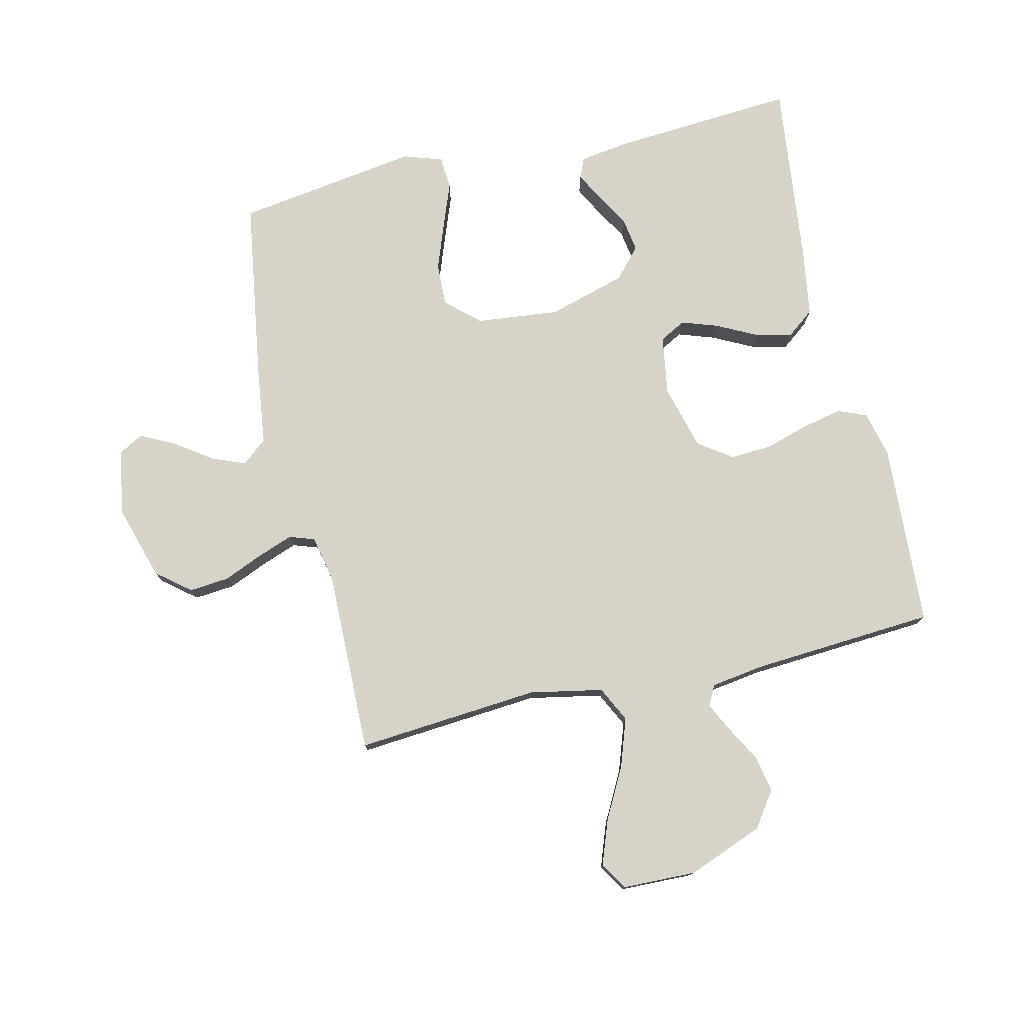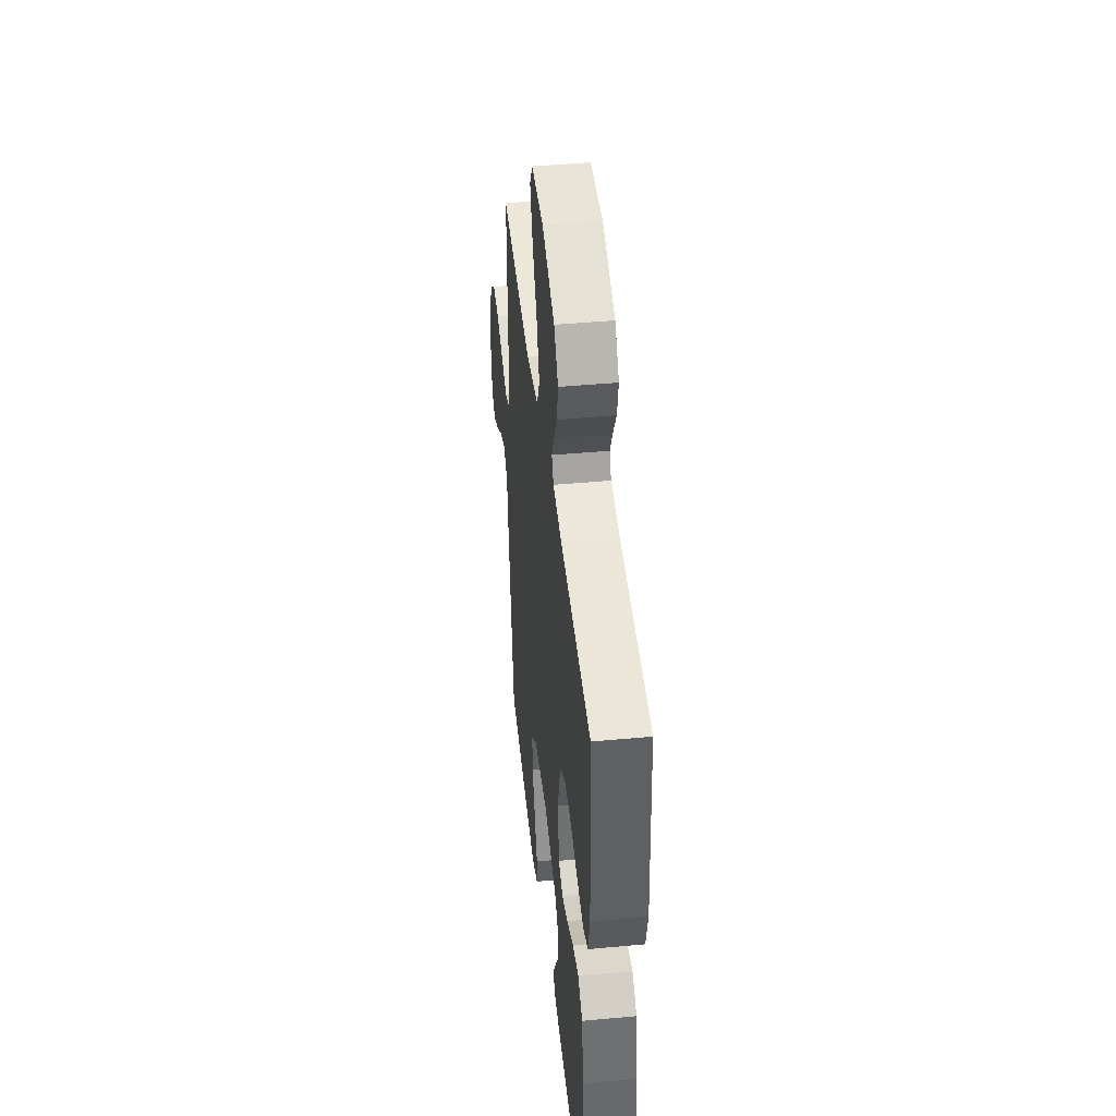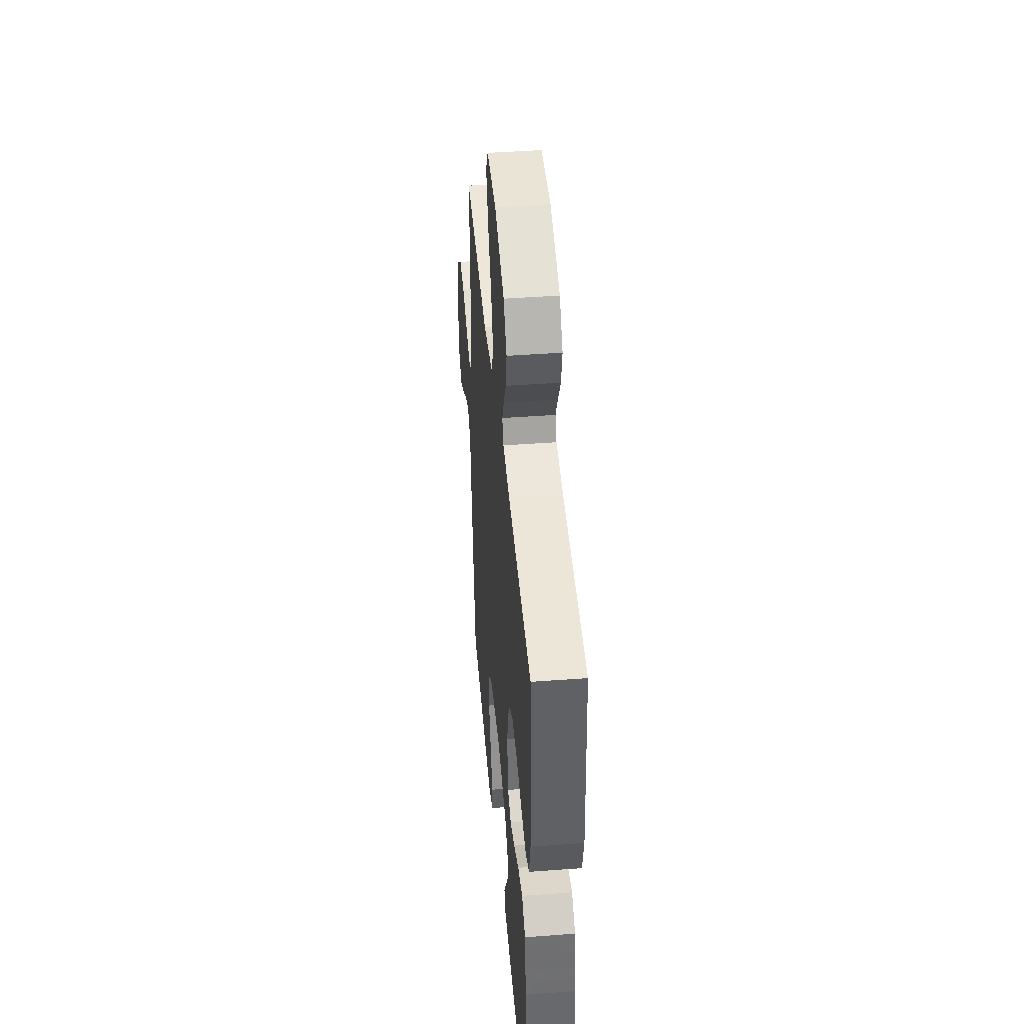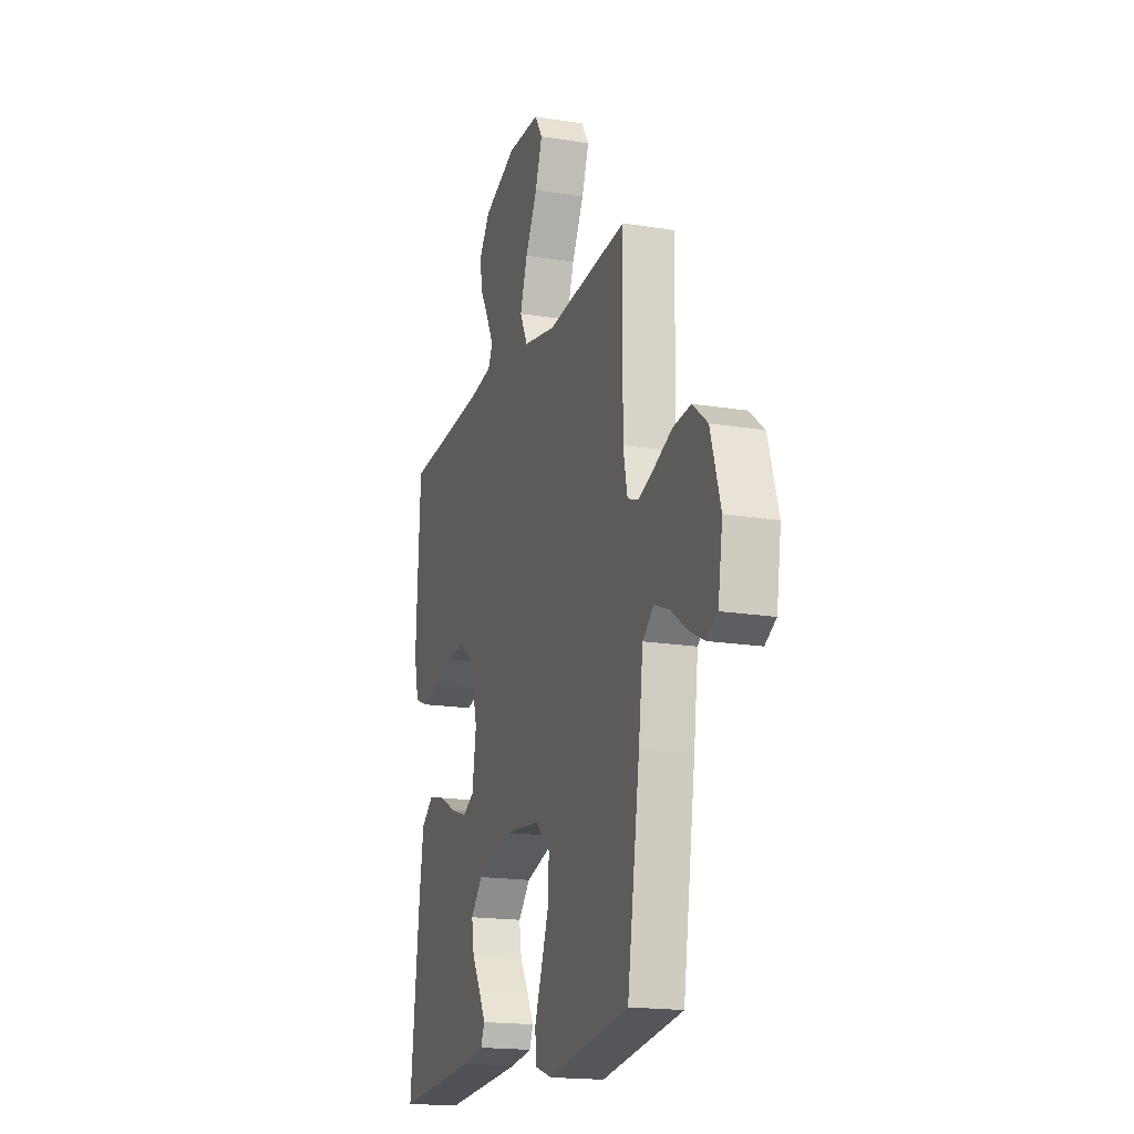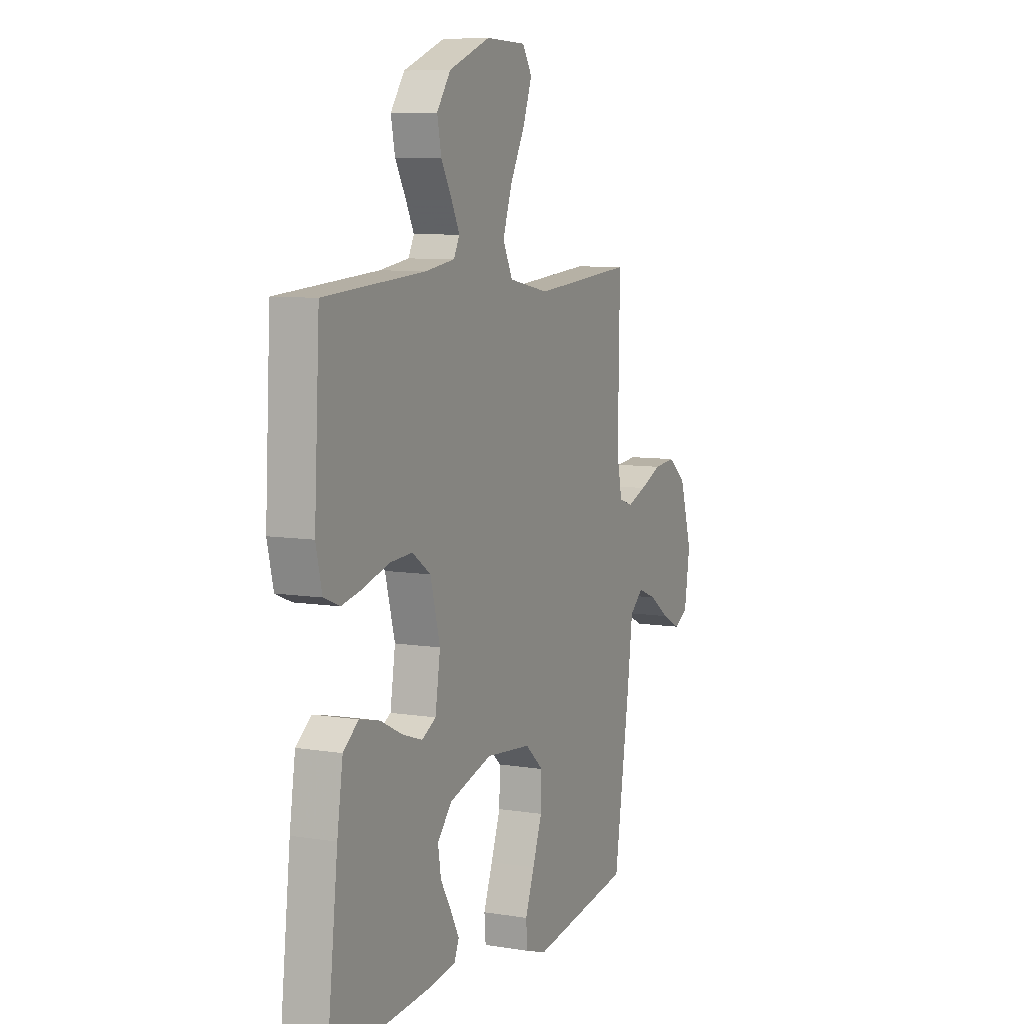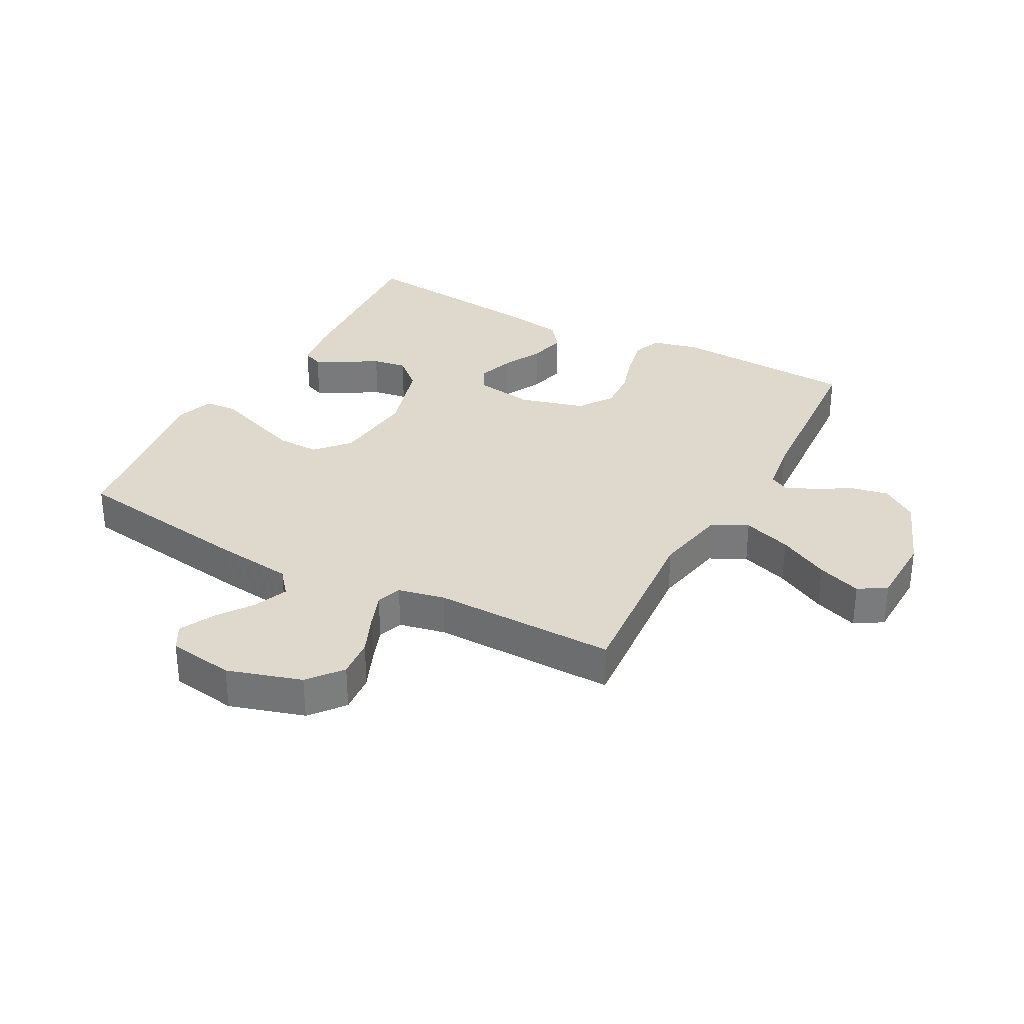
<metadata>
{"format":"obj","ext":"obj","renderer":"f3d","projection":"perspective","resolution":1024,"background":"white","views":[{"elev":77.0,"azim":-13.0,"up":"+Y"},{"elev":44.1,"azim":83.8,"up":"+Z"},{"elev":44.2,"azim":85.0,"up":"+Z"},{"elev":-17.7,"azim":-107.8,"up":"+Z"},{"elev":8.0,"azim":114.3,"up":"+Z"},{"elev":32.0,"azim":-61.7,"up":"+Y"}]}
</metadata>
<code>
v -0.5 0.07 0.5
v -0.2 0.07 0.475
v -0.08 0.07 0.498
v -0.051 0.07 0.556
v -0.078 0.07 0.635
v -0.122 0.07 0.718
v -0.148 0.07 0.79
v -0.12 0.07 0.835
v 0 0.07 0.838
v 0.123 0.07 0.79
v 0.164 0.07 0.732
v 0.152 0.07 0.672
v 0.12 0.07 0.615
v 0.096 0.07 0.567
v 0.113 0.07 0.534
v 0.2 0.07 0.521
v 0.5 0.07 0.5
v 0.516 0.07 0.2
v 0.498 0.07 0.124
v 0.451 0.07 0.105
v 0.386 0.07 0.119
v 0.314 0.07 0.141
v 0.246 0.07 0.145
v 0.191 0.07 0.107
v 0.162 0.07 0
v 0.177 0.07 -0.096
v 0.219 0.07 -0.119
v 0.278 0.07 -0.099
v 0.344 0.07 -0.066
v 0.404 0.07 -0.052
v 0.449 0.07 -0.087
v 0.466 0.07 -0.2
v 0.5 0.07 -0.5
v 0.2 0.07 -0.478
v 0.119 0.07 -0.466
v 0.105 0.07 -0.433
v 0.13 0.07 -0.386
v 0.162 0.07 -0.332
v 0.171 0.07 -0.276
v 0.127 0.07 -0.227
v 0 0.07 -0.19
v -0.136 0.07 -0.204
v -0.19 0.07 -0.252
v -0.188 0.07 -0.322
v -0.16 0.07 -0.399
v -0.133 0.07 -0.471
v -0.137 0.07 -0.524
v -0.2 0.07 -0.545
v -0.5 0.07 -0.5
v -0.546 0.07 -0.2
v -0.562 0.07 -0.073
v -0.603 0.07 -0.039
v -0.658 0.07 -0.061
v -0.718 0.07 -0.103
v -0.774 0.07 -0.131
v -0.815 0.07 -0.108
v -0.832 0.07 0
v -0.795 0.07 0.121
v -0.74 0.07 0.165
v -0.675 0.07 0.159
v -0.609 0.07 0.131
v -0.552 0.07 0.11
v -0.511 0.07 0.124
v -0.495 0.07 0.2
v -0.5 0 0.5
v -0.2 0 0.475
v -0.08 0 0.498
v -0.051 0 0.556
v -0.078 0 0.635
v -0.122 0 0.718
v -0.148 0 0.79
v -0.12 0 0.835
v 0 0 0.838
v 0.123 0 0.79
v 0.164 0 0.732
v 0.152 0 0.672
v 0.12 0 0.615
v 0.096 0 0.567
v 0.113 0 0.534
v 0.2 0 0.521
v 0.5 0 0.5
v 0.516 0 0.2
v 0.498 0 0.124
v 0.451 0 0.105
v 0.386 0 0.119
v 0.314 0 0.141
v 0.246 0 0.145
v 0.191 0 0.107
v 0.162 0 0
v 0.177 0 -0.096
v 0.219 0 -0.119
v 0.278 0 -0.099
v 0.344 0 -0.066
v 0.404 0 -0.052
v 0.449 0 -0.087
v 0.466 0 -0.2
v 0.5 0 -0.5
v 0.2 0 -0.478
v 0.119 0 -0.466
v 0.105 0 -0.433
v 0.13 0 -0.386
v 0.162 0 -0.332
v 0.171 0 -0.276
v 0.127 0 -0.227
v 0 0 -0.19
v -0.136 0 -0.204
v -0.19 0 -0.252
v -0.188 0 -0.322
v -0.16 0 -0.399
v -0.133 0 -0.471
v -0.137 0 -0.524
v -0.2 0 -0.545
v -0.5 0 -0.5
v -0.546 0 -0.2
v -0.562 0 -0.073
v -0.603 0 -0.039
v -0.658 0 -0.061
v -0.718 0 -0.103
v -0.774 0 -0.131
v -0.815 0 -0.108
v -0.832 0 0
v -0.795 0 0.121
v -0.74 0 0.165
v -0.675 0 0.159
v -0.609 0 0.131
v -0.552 0 0.11
v -0.511 0 0.124
v -0.495 0 0.2
f 59 60 61
f 58 59 61
f 57 58 61
f 56 57 61
f 55 56 61
f 54 55 61
f 53 54 61
f 52 53 61 62
f 51 52 62 63
f 50 51 63
f 49 50 63
f 48 49 63
f 47 48 63
f 46 47 63
f 45 46 63
f 36 37 38
f 35 36 38
f 34 35 38
f 33 34 38
f 32 33 38
f 31 32 38
f 30 31 38
f 29 30 38
f 28 29 38 39
f 27 28 39 40
f 20 21 22
f 19 20 22
f 18 19 22
f 17 18 22
f 16 17 22
f 15 16 22 23
f 14 15 23 24
f 11 12 13
f 10 11 13
f 9 10 13
f 8 9 13
f 7 8 13
f 6 7 13
f 5 6 13
f 4 5 13 14
f 14 24 25
f 4 14 25
f 3 4 25
f 64 1 2
f 44 45 63 64
f 43 44 64
f 64 2 3
f 43 64 3
f 42 43 3
f 3 25 26
f 42 3 26
f 41 42 26
f 26 27 40 41
f 125 124 123
f 125 123 122
f 125 122 121
f 125 121 120
f 125 120 119
f 125 119 118
f 125 118 117
f 126 125 117 116
f 127 126 116 115
f 127 115 114
f 127 114 113
f 127 113 112
f 127 112 111
f 127 111 110
f 127 110 109
f 102 101 100
f 102 100 99
f 102 99 98
f 102 98 97
f 102 97 96
f 102 96 95
f 102 95 94
f 102 94 93
f 103 102 93 92
f 104 103 92 91
f 86 85 84
f 86 84 83
f 86 83 82
f 86 82 81
f 86 81 80
f 87 86 80 79
f 88 87 79 78
f 77 76 75
f 77 75 74
f 77 74 73
f 77 73 72
f 77 72 71
f 77 71 70
f 77 70 69
f 78 77 69 68
f 89 88 78
f 89 78 68
f 89 68 67
f 66 65 128
f 128 127 109 108
f 128 108 107
f 67 66 128
f 67 128 107
f 67 107 106
f 90 89 67
f 90 67 106
f 90 106 105
f 105 104 91 90
f 1 65 66 2
f 2 66 67 3
f 3 67 68 4
f 4 68 69 5
f 5 69 70 6
f 6 70 71 7
f 7 71 72 8
f 8 72 73 9
f 9 73 74 10
f 10 74 75 11
f 11 75 76 12
f 12 76 77 13
f 13 77 78 14
f 14 78 79 15
f 15 79 80 16
f 16 80 81 17
f 17 81 82 18
f 18 82 83 19
f 19 83 84 20
f 20 84 85 21
f 21 85 86 22
f 22 86 87 23
f 23 87 88 24
f 24 88 89 25
f 25 89 90 26
f 26 90 91 27
f 27 91 92 28
f 28 92 93 29
f 29 93 94 30
f 30 94 95 31
f 31 95 96 32
f 32 96 97 33
f 33 97 98 34
f 34 98 99 35
f 35 99 100 36
f 36 100 101 37
f 37 101 102 38
f 38 102 103 39
f 39 103 104 40
f 40 104 105 41
f 41 105 106 42
f 42 106 107 43
f 43 107 108 44
f 44 108 109 45
f 45 109 110 46
f 46 110 111 47
f 47 111 112 48
f 48 112 113 49
f 49 113 114 50
f 50 114 115 51
f 51 115 116 52
f 52 116 117 53
f 53 117 118 54
f 54 118 119 55
f 55 119 120 56
f 56 120 121 57
f 57 121 122 58
f 58 122 123 59
f 59 123 124 60
f 60 124 125 61
f 61 125 126 62
f 62 126 127 63
f 63 127 128 64
f 64 128 65 1

</code>
